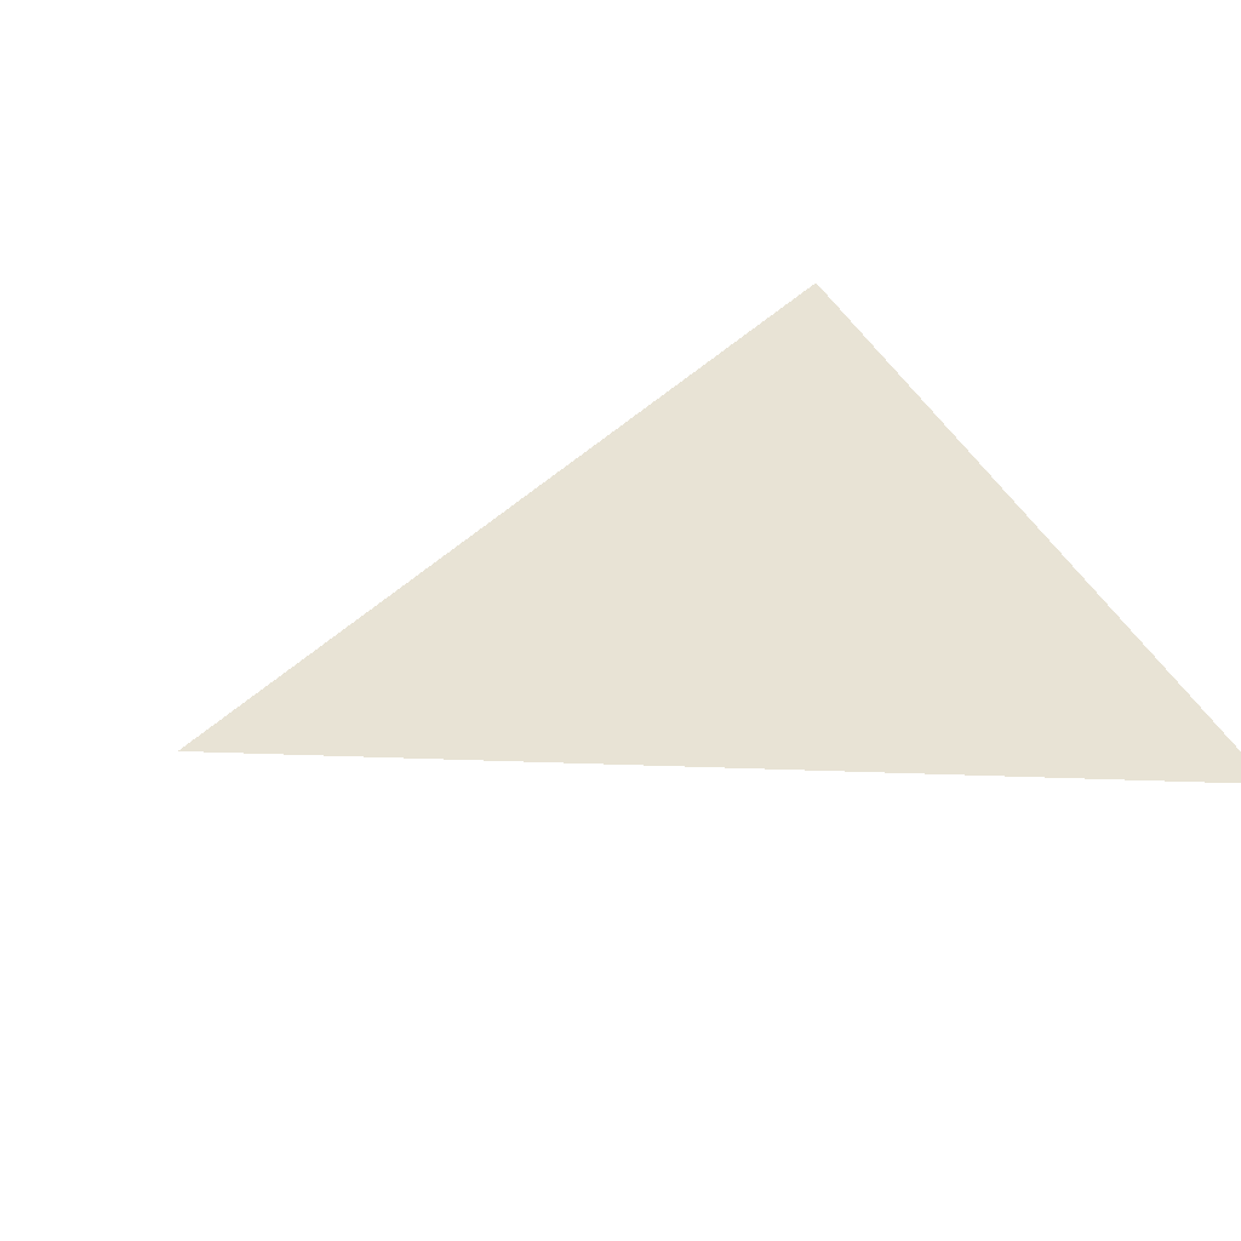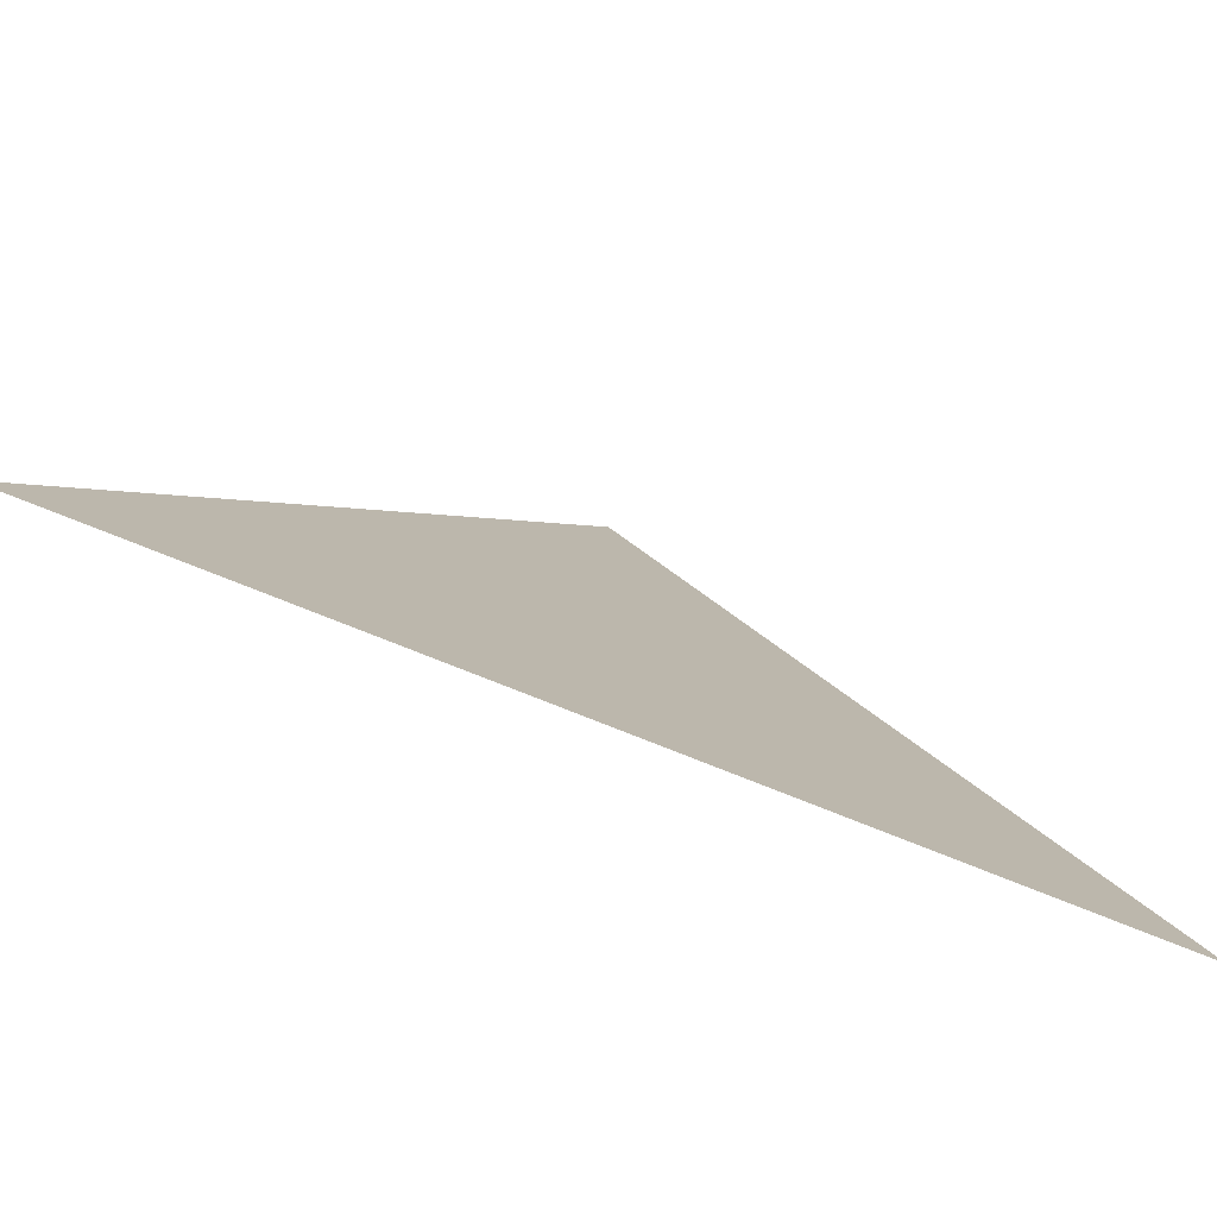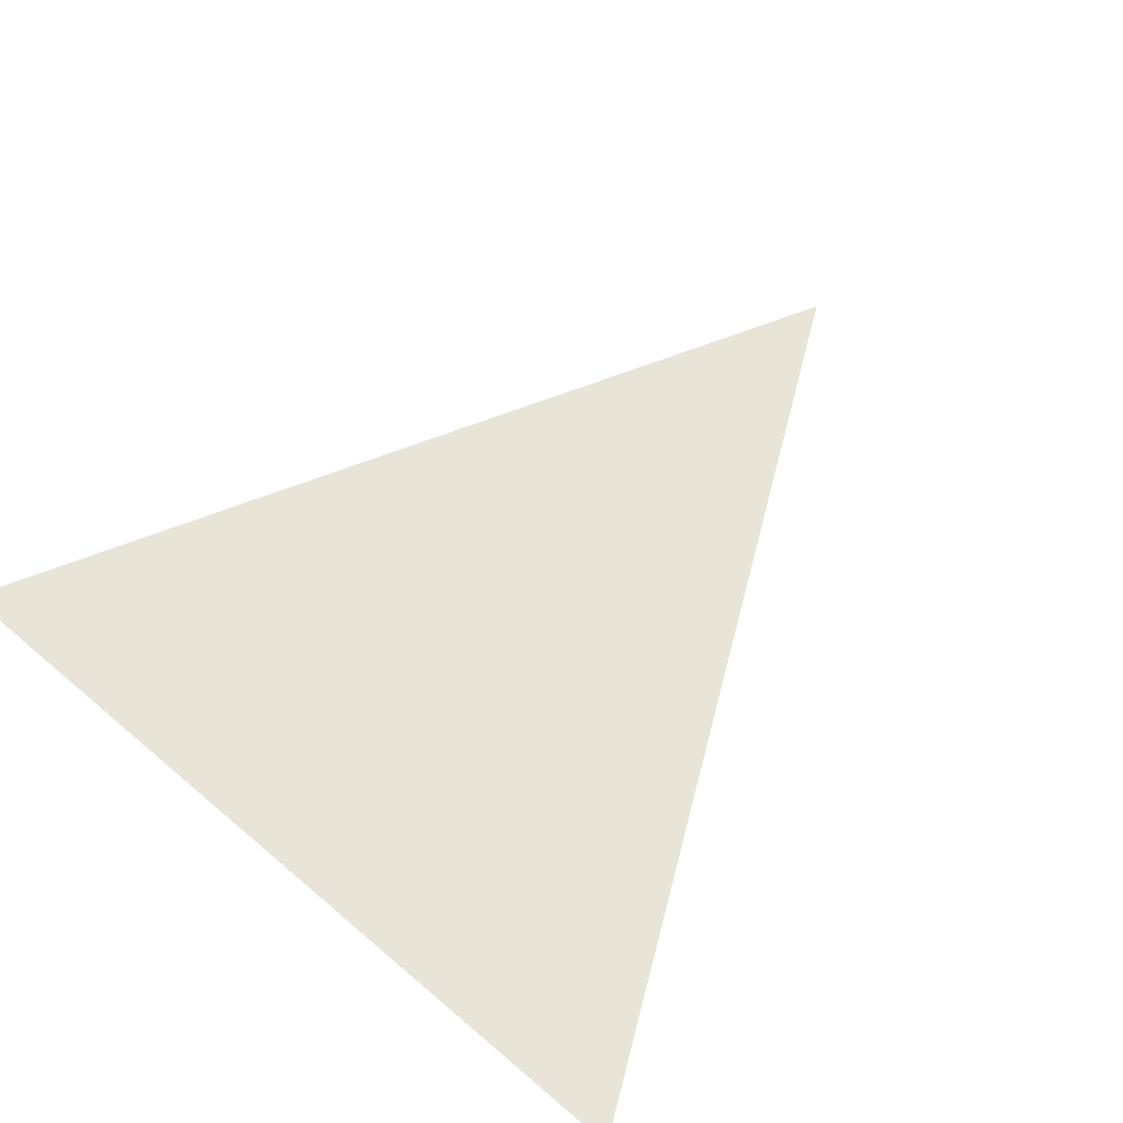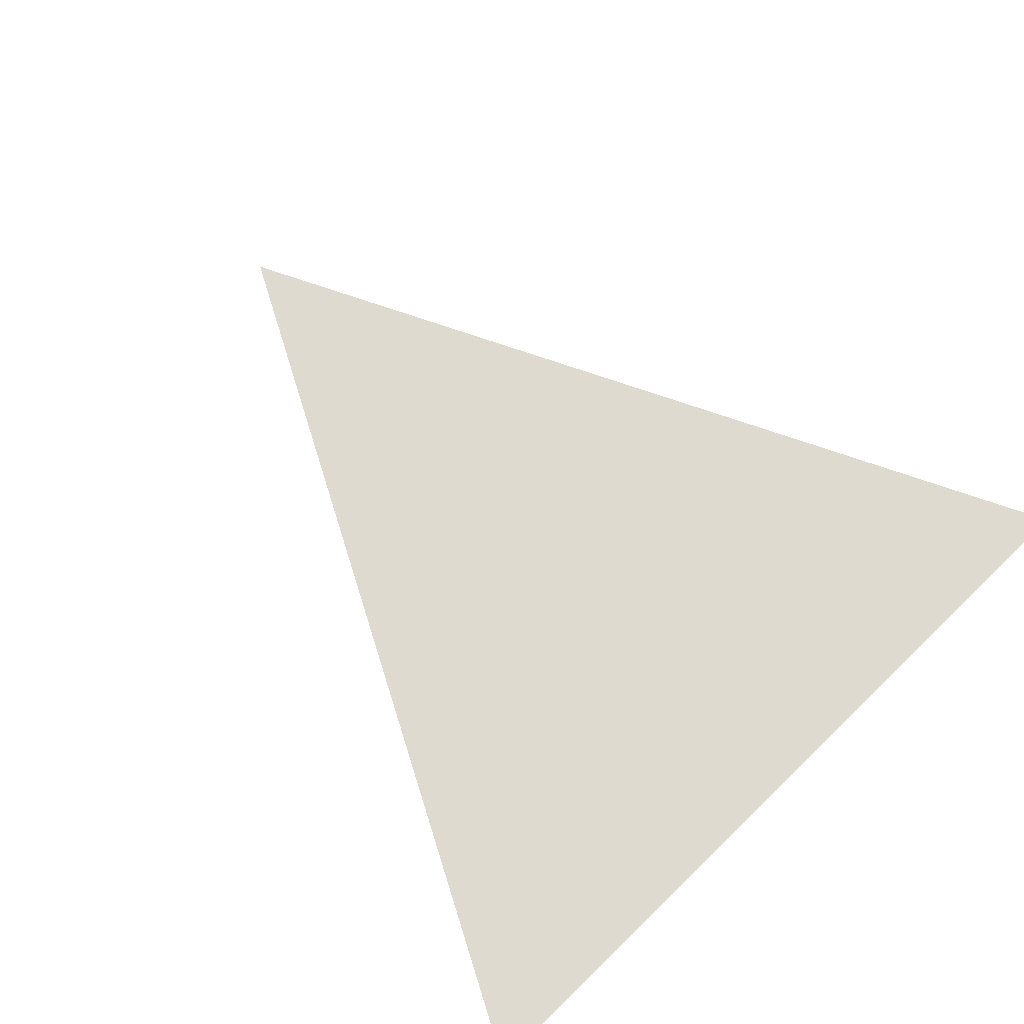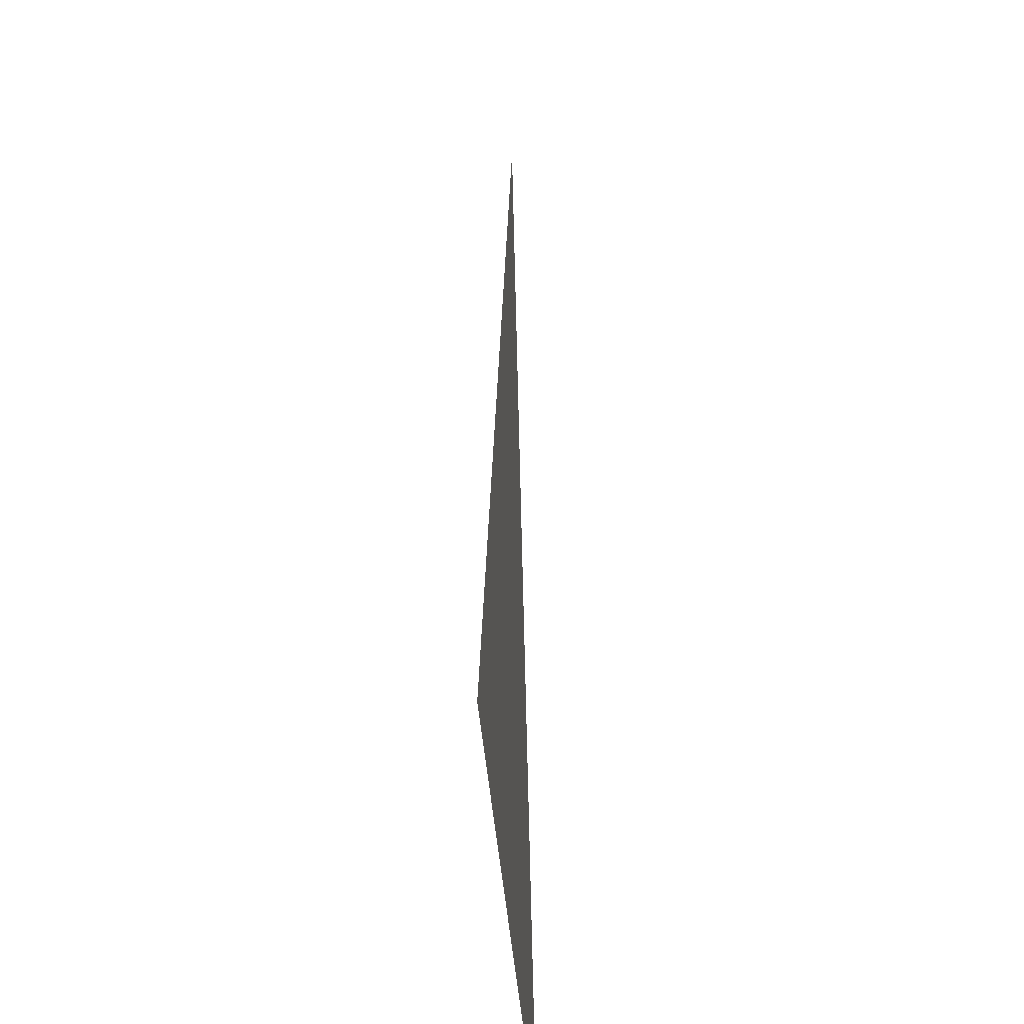
<metadata>
{"format":"obj","ext":"obj","renderer":"f3d","projection":"perspective","resolution":1024,"background":"white","views":[{"elev":41.3,"azim":-114.1,"up":"+Z"},{"elev":-80.0,"azim":158.5,"up":"+Y"},{"elev":60.7,"azim":41.1,"up":"+Z"},{"elev":70.7,"azim":-44.1,"up":"+Z"},{"elev":-32.6,"azim":-86.8,"up":"+Y"}]}
</metadata>
<code>
v -0.99 -0.99 0
v 0.99 -0.99 0
v 0 0.99 0
g head
f 1 2 3

</code>
